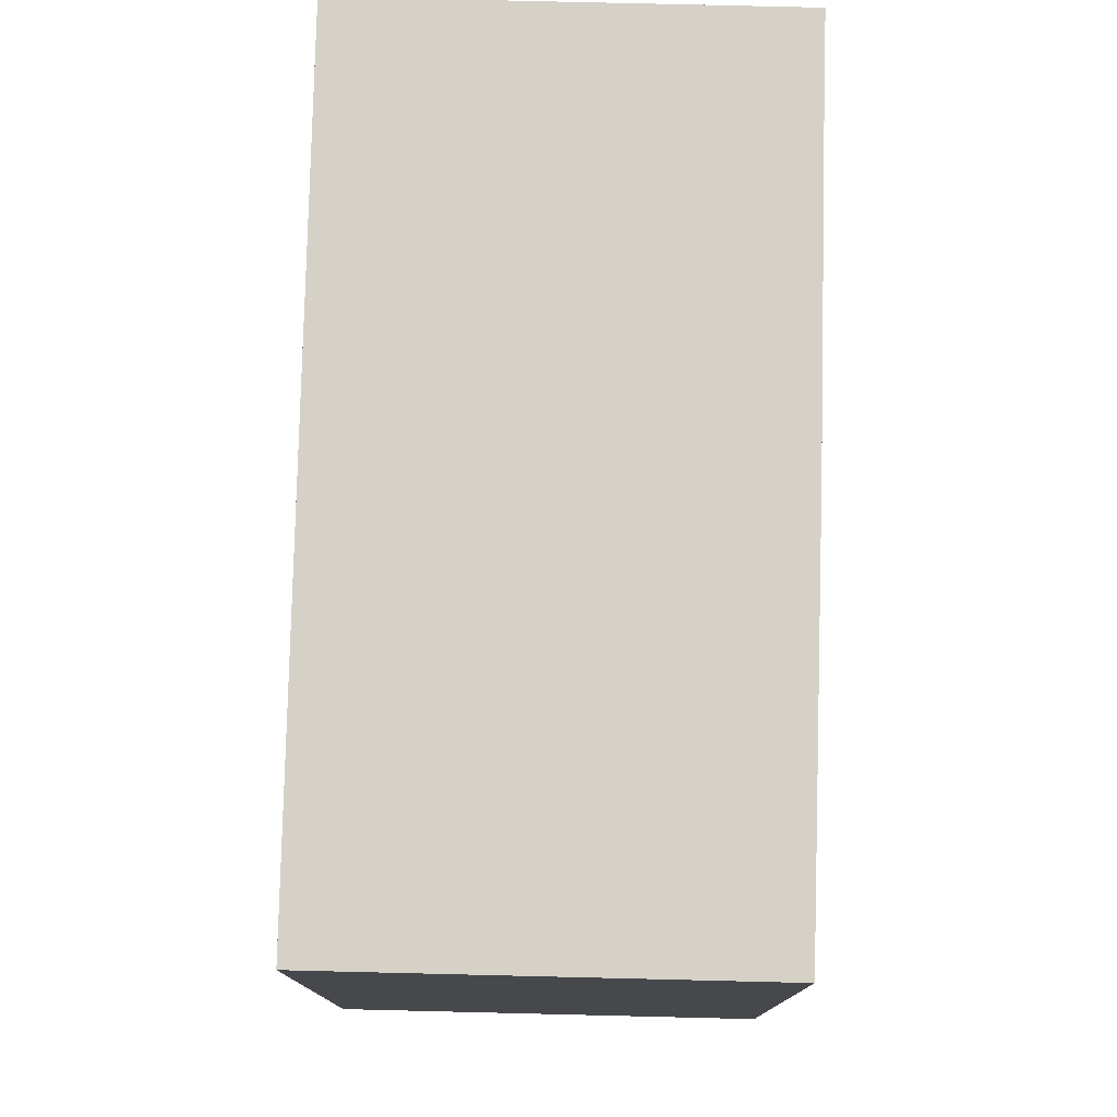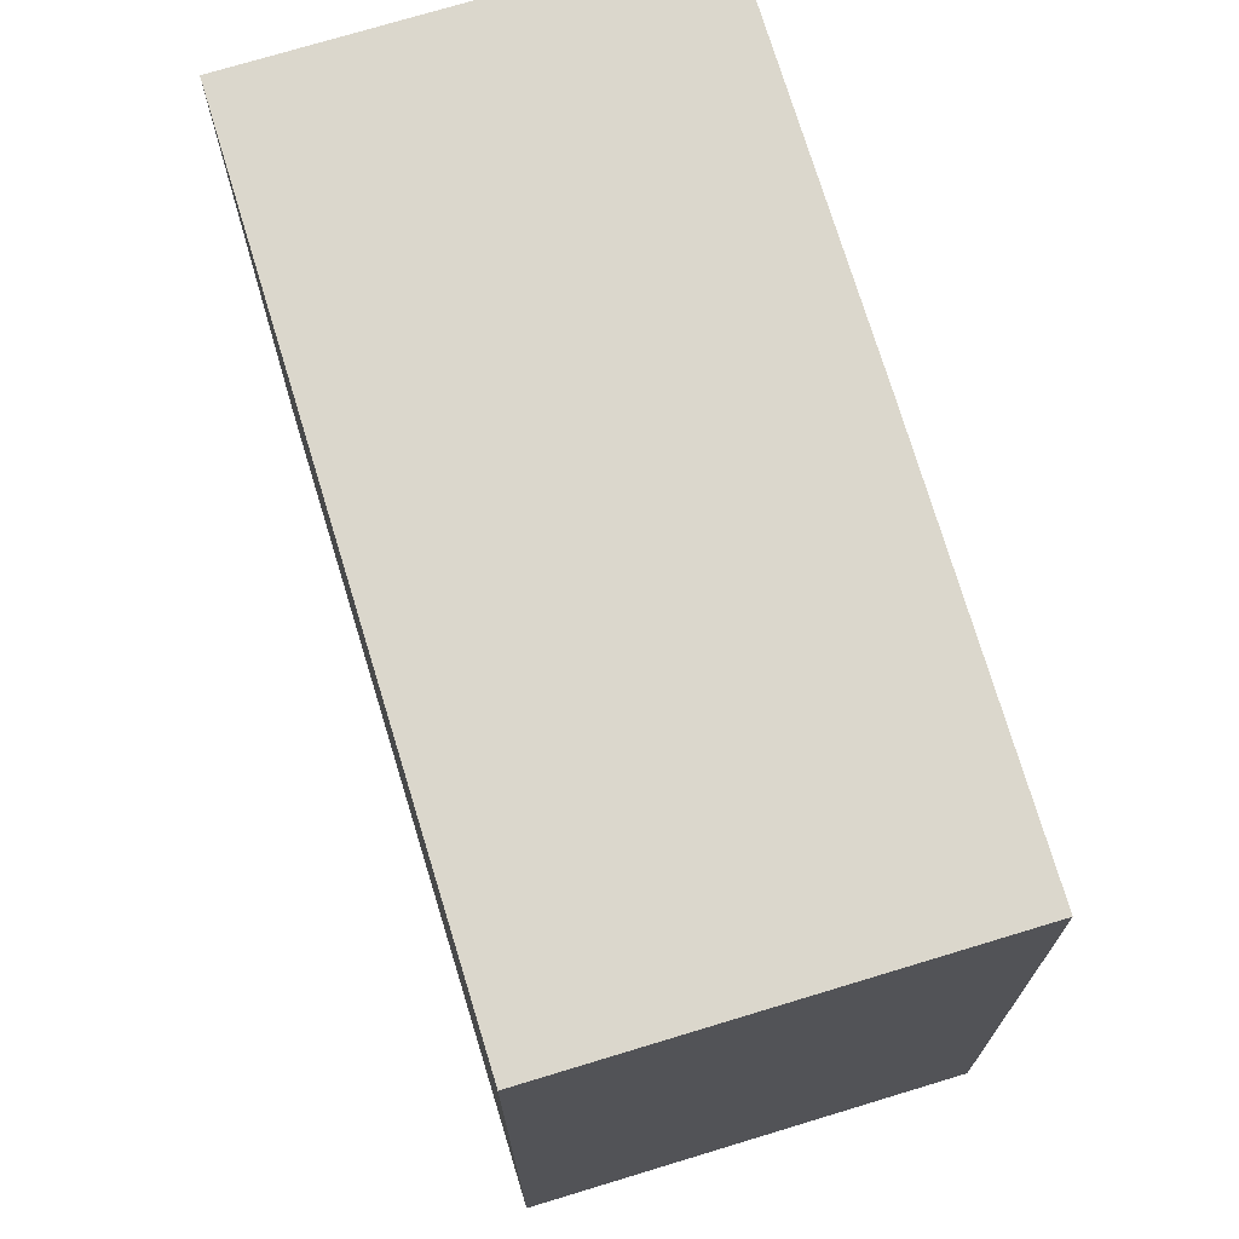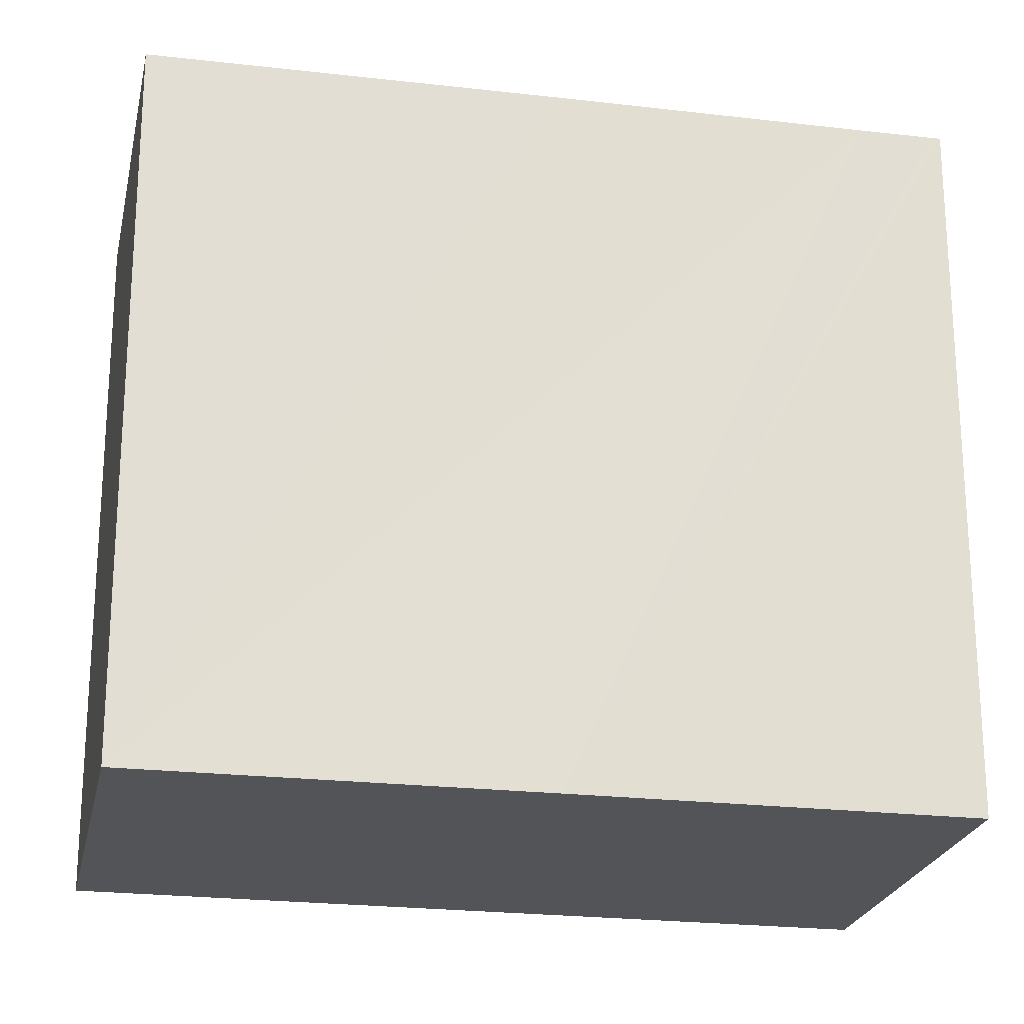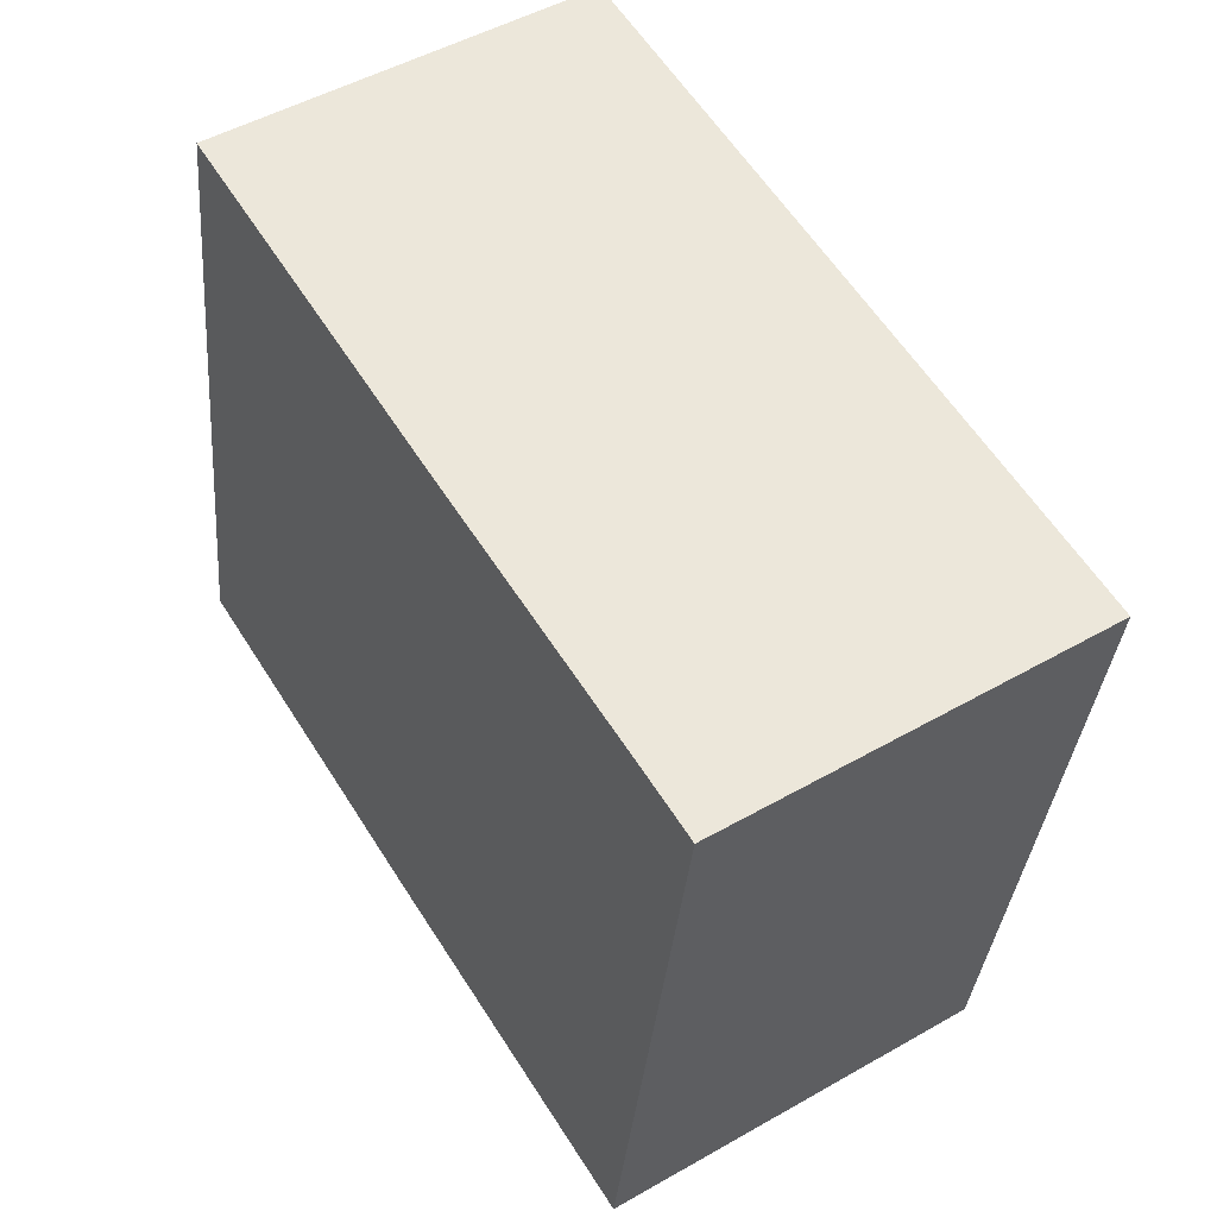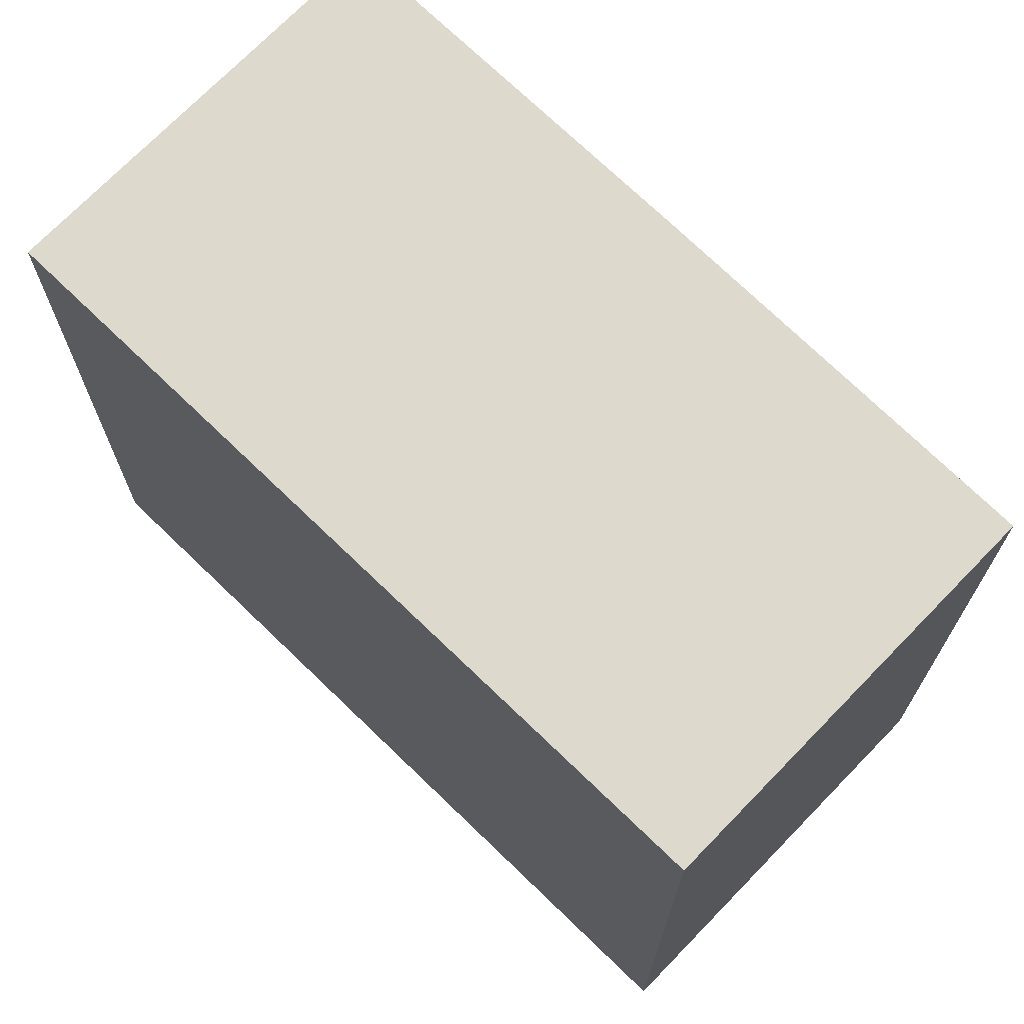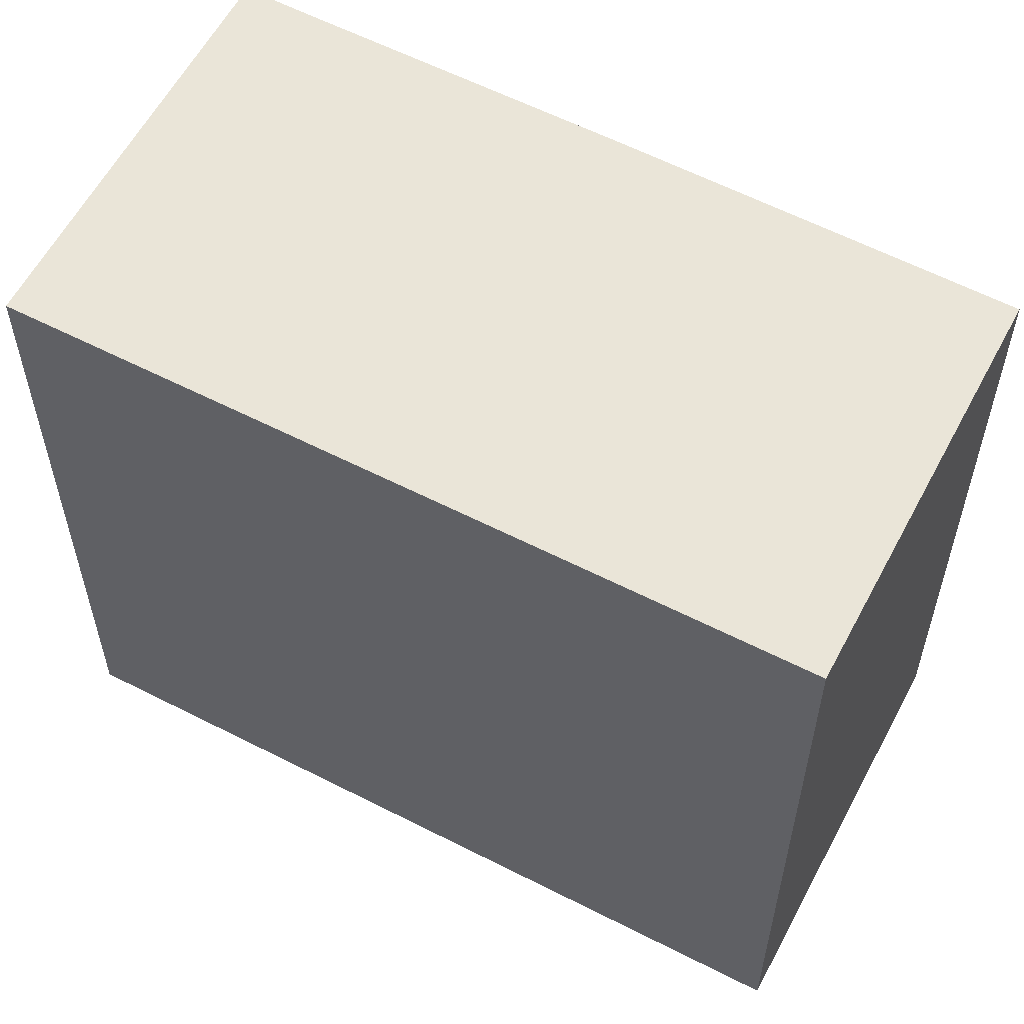
<metadata>
{"format":"obj","ext":"obj","renderer":"f3d","projection":"perspective","resolution":1024,"background":"white","views":[{"elev":78.8,"azim":33.7,"up":"+Y"},{"elev":73.3,"azim":15.4,"up":"+Y"},{"elev":-22.9,"azim":110.8,"up":"+Y"},{"elev":-34.0,"azim":175.2,"up":"+Z"},{"elev":71.9,"azim":-13.6,"up":"+Y"},{"elev":59.2,"azim":-29.9,"up":"+Y"}]}
</metadata>
<code>
v  3.09 2.825 1.794
v  0.847 2.825 1.339
v  1.694 2.825 2.677
v  2.244 2.825 0.436
v  0 2.825 1.73e-16
v  1.583 2.825 -0.609
v  1.424 2.825 -0.863
v  1.407 2.825 -0.891
v  1.694 -1.639e-16 2.677
v  3.09 -1.099e-16 1.794
v  2.244 -2.67e-17 0.436
v  1.407 5.456e-17 -0.891
v  1.583 3.729e-17 -0.609
v  1.424 5.284e-17 -0.863
v  0 0 0
v  0.847 -8.199e-17 1.339
g defaultobject
f 1 2 3
f 2 1 4
f 2 4 5
f 5 4 6
f 5 6 7
f 5 7 8
f 9 1 3
f 1 9 10
f 10 4 1
f 4 10 6
f 6 10 11
f 6 11 7
f 7 11 8
f 8 11 12
f 12 11 13
f 12 13 14
f 12 5 8
f 5 12 15
f 2 9 3
f 9 2 5
f 9 5 16
f 16 5 15
f 14 15 12
f 15 14 13
f 15 13 11
f 15 11 16
f 16 11 10
f 16 10 9

</code>
